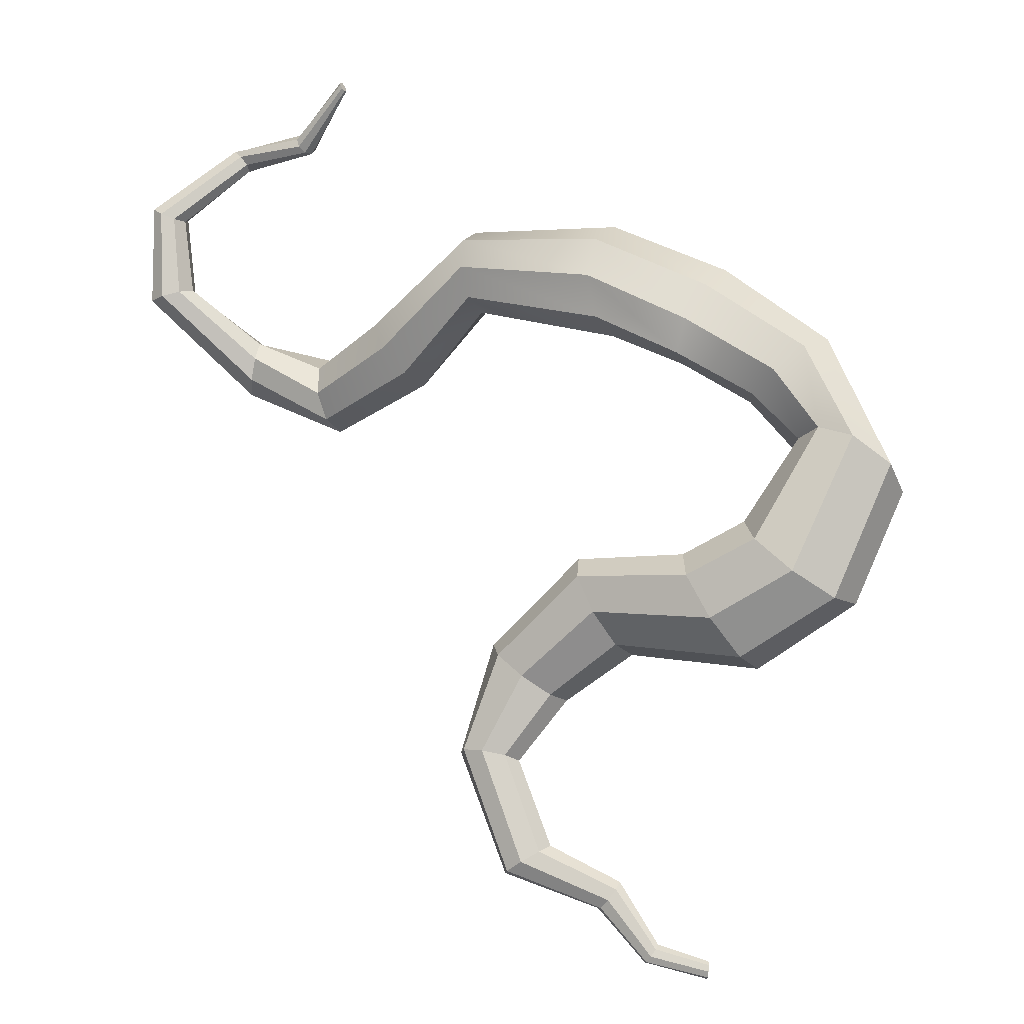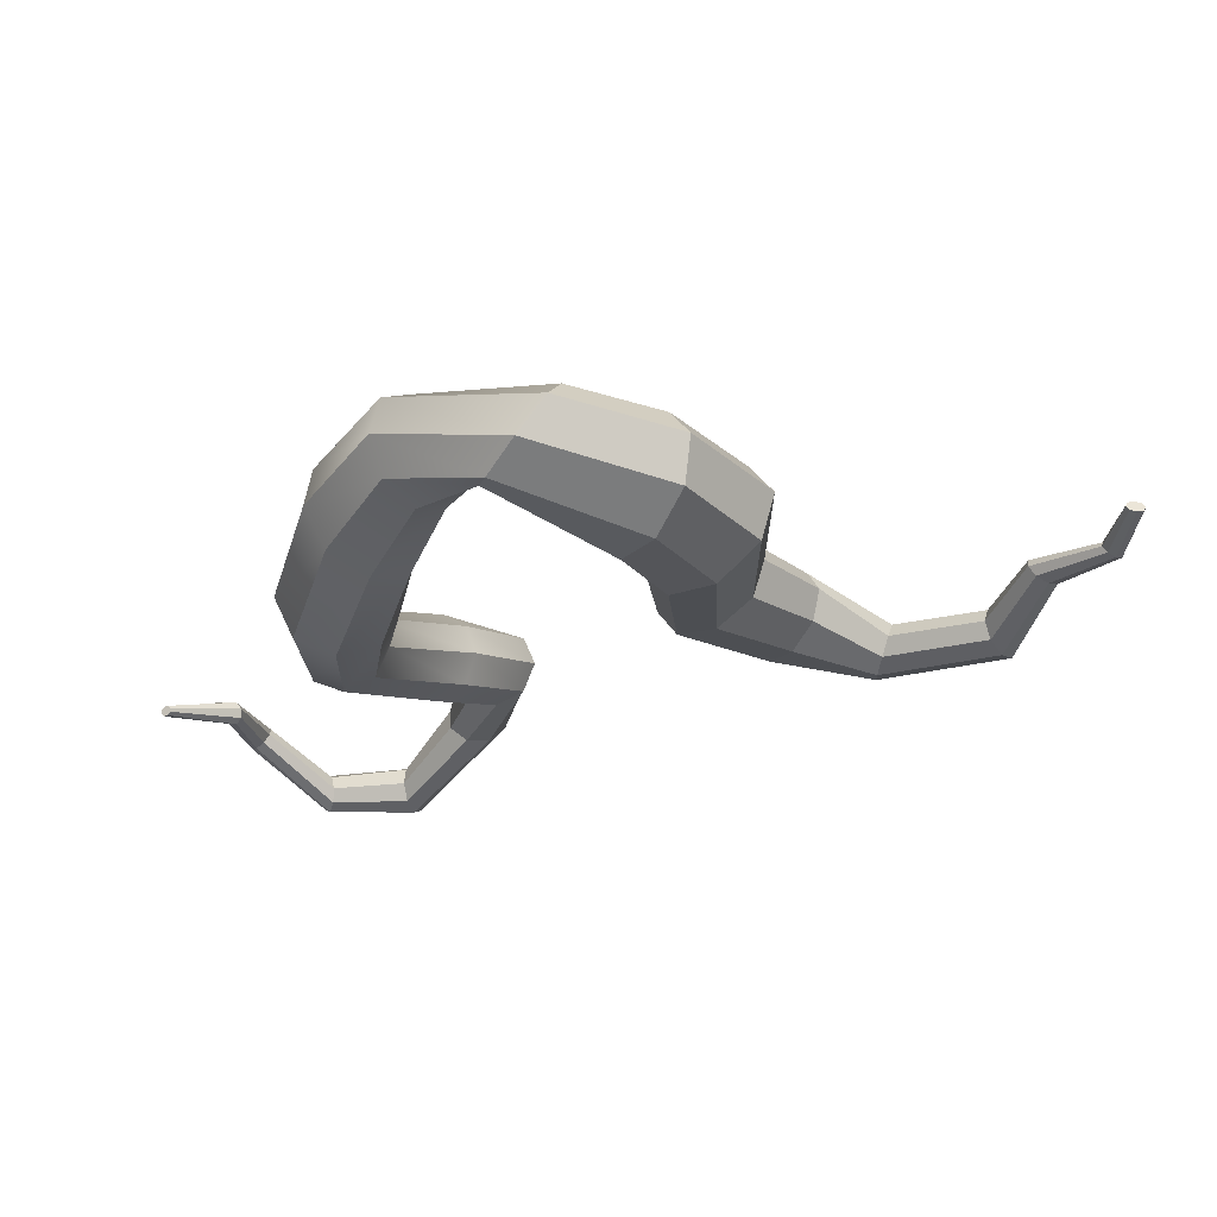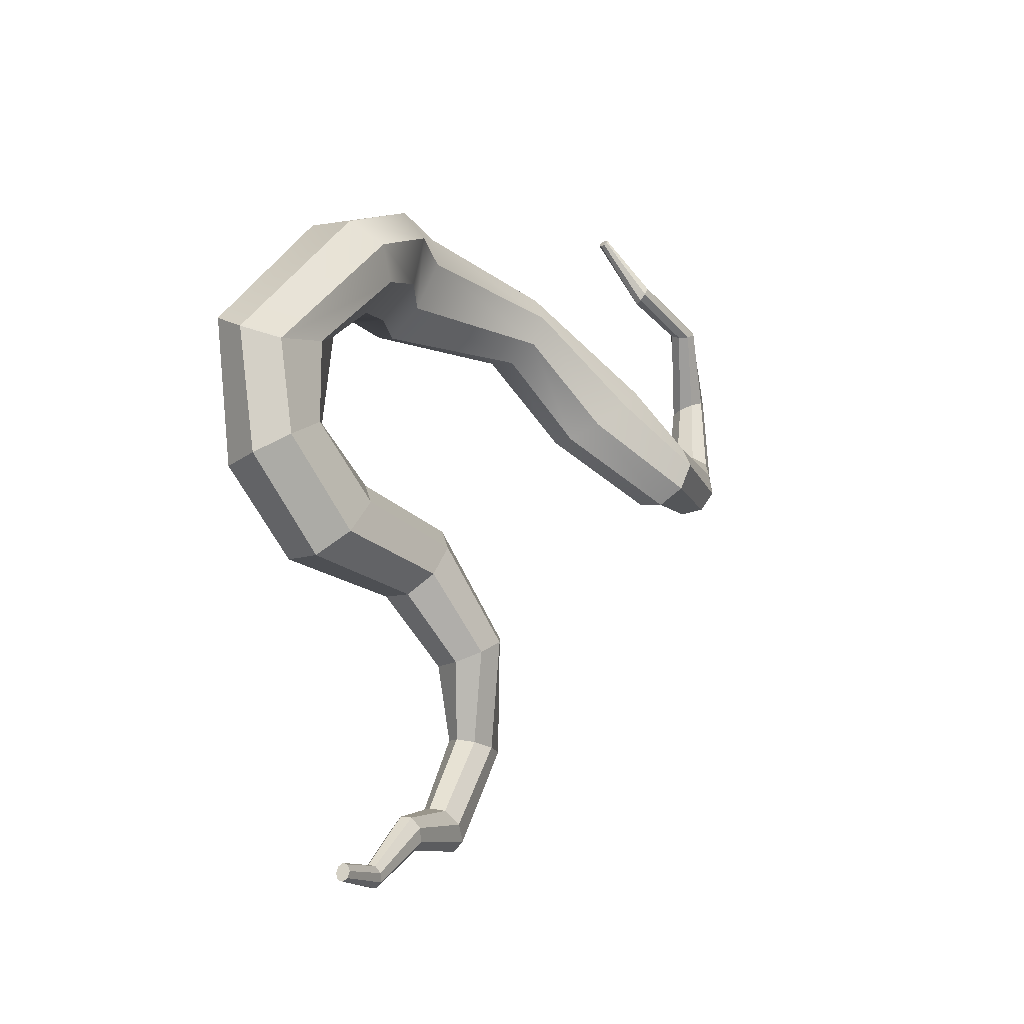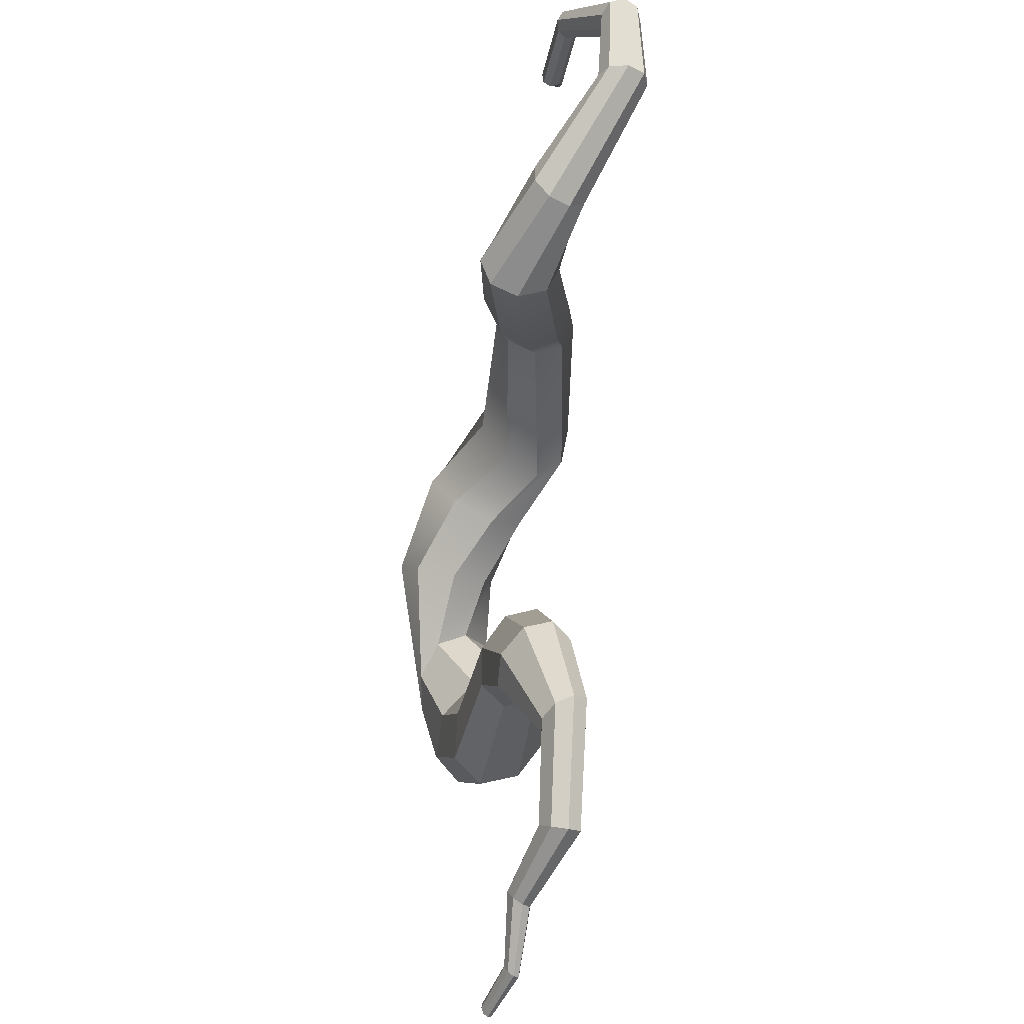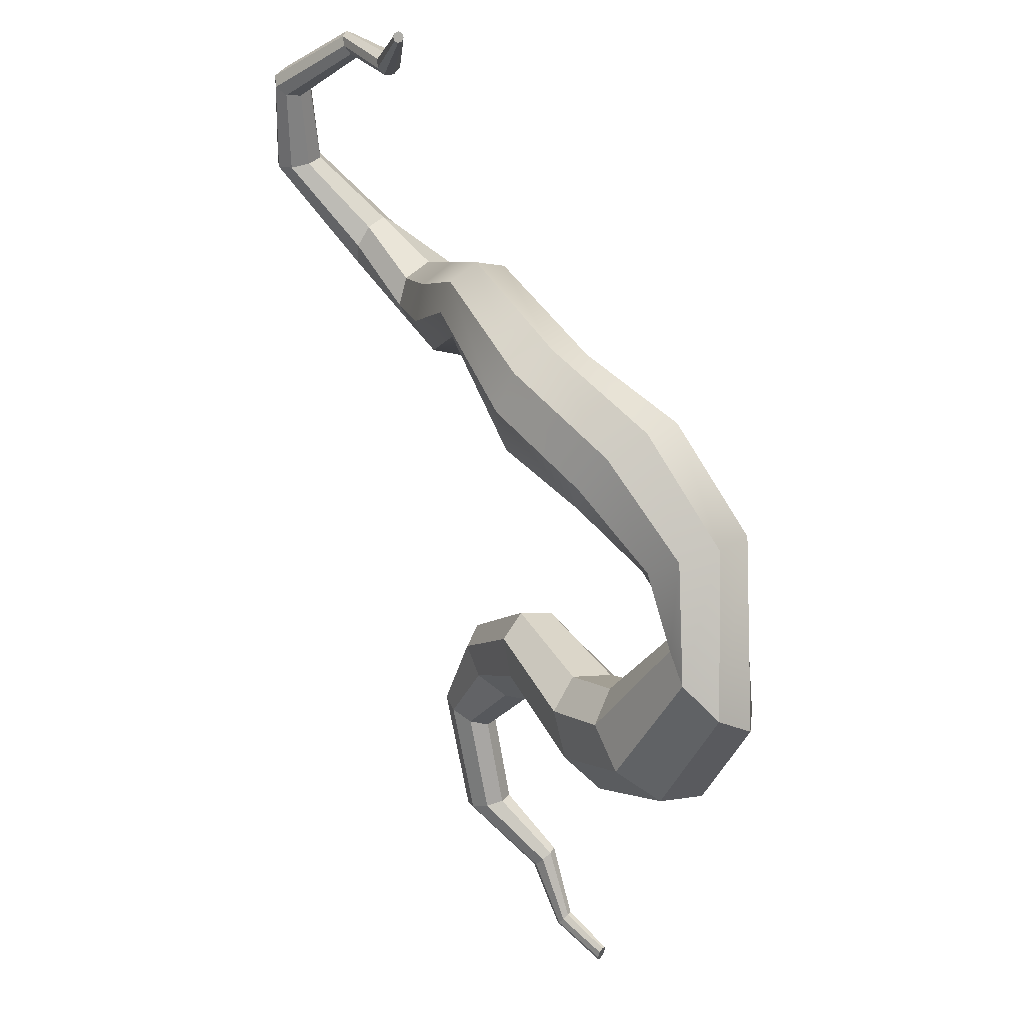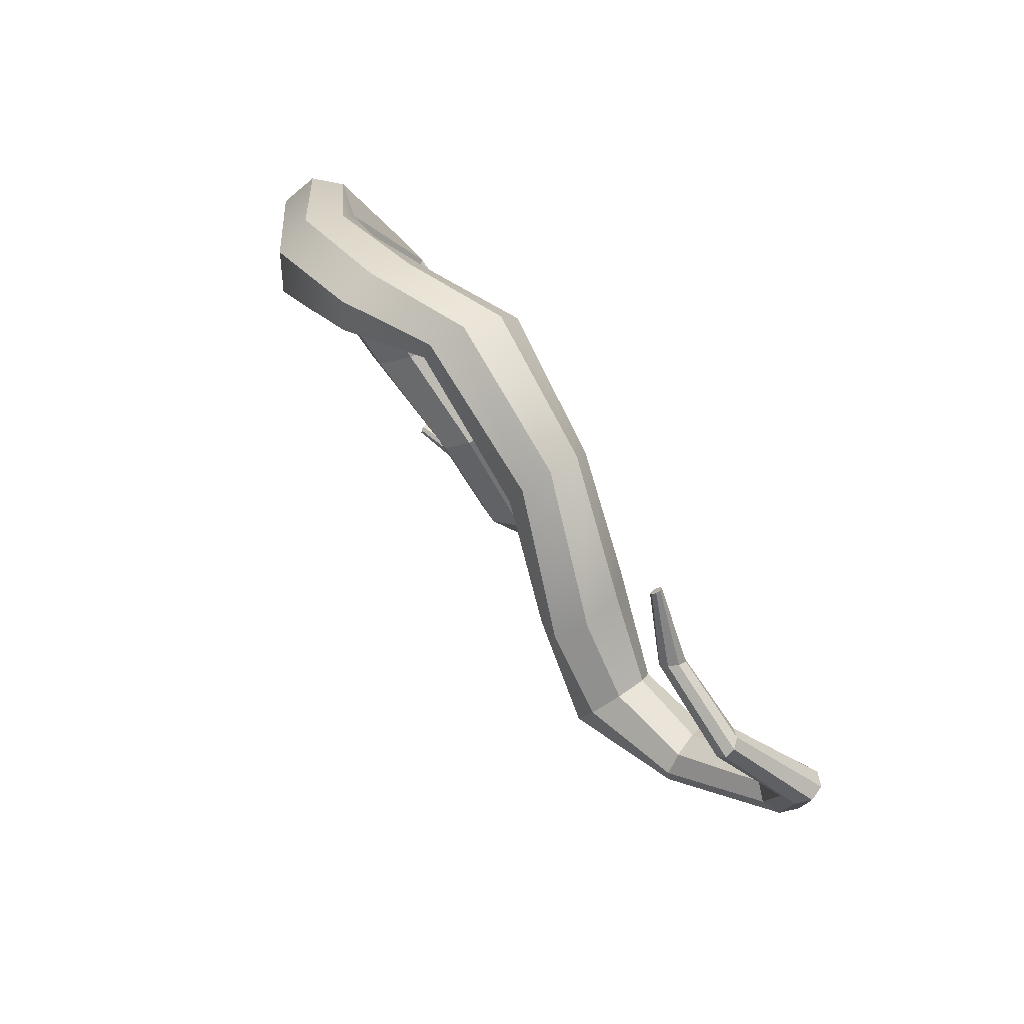
<metadata>
{"format":"obj","ext":"obj","renderer":"f3d","projection":"perspective","resolution":1024,"background":"white","views":[{"elev":-3.1,"azim":24.7,"up":"+Z"},{"elev":-21.4,"azim":95.1,"up":"+Y"},{"elev":-29.9,"azim":130.6,"up":"+Z"},{"elev":-39.5,"azim":-99.2,"up":"+Z"},{"elev":37.4,"azim":60.7,"up":"+Z"},{"elev":79.8,"azim":-122.8,"up":"+Z"}]}
</metadata>
<code>
v 0.3497 0.02586 -0.2596
v 0.3136 0.007321 -0.2263
v 0.3191 -0.03297 -0.2019
v 0.3547 -0.06784 -0.1921
v 0.4011 -0.08005 -0.2045
v 0.4402 -0.05457 -0.2381
v 0.4431 -0.01195 -0.2697
v 0.4049 0.01644 -0.2792
v -0.3372 0.0329 -0.1531
v -0.3352 -0.001444 -0.1672
v -0.3372 -0.03714 -0.1531
v -0.342 -0.05245 -0.1188
v -0.3468 -0.03886 -0.08459
v -0.3488 -0.004217 -0.07041
v -0.3468 0.03113 -0.08459
v -0.342 0.04646 -0.1188
v -0.09839 -0.1169 0.02477
v -0.1014 -0.1016 0.06156
v -0.1027 -0.06467 0.0768
v -0.1014 -0.02775 0.06156
v -0.09839 -0.01246 0.02477
v -0.09535 -0.02775 -0.01202
v -0.09409 -0.06467 -0.02726
v -0.09535 -0.1016 -0.01202
v -0.1883 -0.04031 -0.1142
v -0.1992 -0.001688 -0.1007
v -0.2255 0.02464 -0.06819
v -0.2519 0.0238 -0.03567
v -0.2628 -0.01345 -0.0222
v -0.2519 -0.06236 -0.03567
v -0.2255 -0.08703 -0.06819
v -0.1992 -0.07605 -0.1007
v 0.09366 -0.134 -0.05212
v 0.1026 -0.1009 -0.07269
v 0.1025 -0.05764 -0.04456
v 0.1028 -0.02289 0.008307
v 0.1018 -0.03214 0.052
v 0.09462 -0.07424 0.06799
v 0.08714 -0.12 0.04665
v 0.08543 -0.1421 -0.001082
v -0.4573 -0.01983 -0.1146
v -0.4468 -0.04648 -0.1168
v -0.4355 -0.06655 -0.09826
v -0.4299 -0.06762 -0.06993
v -0.4333 -0.04911 -0.04837
v -0.4438 -0.02227 -0.0462
v -0.4551 -0.002711 -0.0647
v -0.4607 -0.001811 -0.09303
v -0.5695 -0.09813 0.0083
v -0.5599 -0.1195 0.00883
v -0.5384 -0.128 0.0133
v -0.5177 -0.1185 0.0191
v -0.5099 -0.0967 0.02282
v -0.5195 -0.0753 0.02229
v -0.541 -0.06685 0.01782
v -0.5617 -0.07631 0.01202
v -0.5668 -0.09798 0.1385
v -0.5607 -0.115 0.134
v -0.5452 -0.1217 0.1258
v -0.5296 -0.1142 0.1189
v -0.5229 -0.09685 0.1172
v -0.5291 -0.07982 0.1218
v -0.5445 -0.0731 0.1299
v -0.5601 -0.08063 0.1368
v -0.4773 -0.04822 0.2165
v -0.4684 -0.05794 0.2156
v -0.4579 -0.06096 0.2075
v -0.452 -0.05518 0.197
v -0.4542 -0.04389 0.1902
v -0.4631 -0.03381 0.1911
v -0.4735 -0.03097 0.1992
v -0.4794 -0.03705 0.2097
v -0.3725 -0.04679 0.2319
v -0.3732 -0.05586 0.2247
v -0.3693 -0.05802 0.2141
v -0.3632 -0.05206 0.2065
v -0.3584 -0.04158 0.2063
v -0.3577 -0.03272 0.2135
v -0.3615 -0.0306 0.2241
v -0.3677 -0.03645 0.2317
v -0.3016 -0.06586 0.2923
v -0.3 -0.0691 0.2885
v -0.2991 -0.06238 0.2869
v -0.2979 -0.06848 0.2837
v -0.2965 -0.06436 0.2808
v -0.2966 -0.05911 0.2815
v -0.2983 -0.05592 0.2853
v -0.3004 -0.05656 0.29
v -0.3018 -0.06067 0.2929
v 0.3195 -0.002379 -0.3438
v 0.2795 -0.04028 -0.3119
v 0.2688 -0.09184 -0.3051
v 0.2937 -0.1269 -0.3274
v 0.3396 -0.1248 -0.3658
v 0.3796 -0.08693 -0.3977
v 0.3903 -0.03537 -0.4045
v 0.3654 -0.000346 -0.3822
v 0.2228 -0.01075 -0.4049
v 0.1974 -0.04573 -0.3581
v 0.192 -0.09648 -0.3435
v 0.2096 -0.1333 -0.3695
v 0.2401 -0.1345 -0.421
v 0.2654 -0.09954 -0.4678
v 0.2709 -0.0488 -0.4824
v 0.2532 -0.01202 -0.4564
v 0.07614 -0.02169 -0.4005
v 0.05708 -0.0487 -0.3603
v 0.05162 -0.08972 -0.3473
v 0.06296 -0.1207 -0.3691
v 0.08445 -0.1236 -0.4129
v 0.1035 -0.09657 -0.4531
v 0.109 -0.05555 -0.4661
v 0.09763 -0.02453 -0.4444
v -0.02988 -0.02975 -0.4857
v -0.05809 -0.05399 -0.462
v -0.06531 -0.08916 -0.4539
v -0.0473 -0.1146 -0.4662
v -0.01463 -0.1155 -0.4917
v 0.01358 -0.09128 -0.5155
v 0.0208 -0.05611 -0.5236
v 0.002796 -0.03062 -0.5112
v -0.06638 -0.07397 -0.6018
v -0.09241 -0.08595 -0.596
v -0.1021 -0.107 -0.5885
v -0.08969 -0.1249 -0.5837
v -0.06255 -0.129 -0.5845
v -0.03652 -0.117 -0.5903
v -0.02687 -0.09594 -0.5978
v -0.03924 -0.0781 -0.6026
v -0.01329 -0.07848 -0.7183
v -0.03276 -0.08965 -0.7308
v -0.03967 -0.1091 -0.7366
v -0.02998 -0.1255 -0.7321
v -0.009352 -0.1292 -0.72
v 0.01012 -0.1181 -0.7074
v 0.01703 -0.09857 -0.7017
v 0.007333 -0.08218 -0.7062
v 0.07872 -0.05564 -0.7572
v 0.07033 -0.0613 -0.7703
v 0.06963 -0.07239 -0.7784
v 0.07702 -0.08242 -0.7768
v 0.08818 -0.0855 -0.7665
v 0.09657 -0.07984 -0.7535
v 0.09727 -0.06875 -0.7453
v 0.08988 -0.05873 -0.7469
v 0.136 -0.06094 -0.8274
v 0.1312 -0.06459 -0.8361
v 0.1311 -0.07175 -0.8414
v 0.1357 -0.07822 -0.8401
v 0.1425 -0.08021 -0.833
v 0.1473 -0.07655 -0.8242
v 0.1474 -0.0694 -0.8189
v 0.1427 -0.06293 -0.8203
v 0.2025 -0.04353 -0.8489
v 0.2027 -0.04626 -0.8564
v 0.2056 -0.05074 -0.8494
v 0.2047 -0.05162 -0.8598
v 0.2072 -0.05646 -0.8571
v 0.2088 -0.05795 -0.85
v 0.2085 -0.05521 -0.8425
v 0.2065 -0.04986 -0.8391
v 0.204 -0.04502 -0.8417
v 0.1969 -0.09803 -0.05564
v 0.214 -0.07129 -0.01139
v 0.2226 -0.02414 0.01259
v 0.2137 0.02183 0.005643
v 0.1926 0.03628 -0.0287
v 0.1758 0.004598 -0.07494
v 0.1742 -0.04858 -0.1049
v 0.1819 -0.08983 -0.09563
v 0.2649 -0.05109 -0.1456
v 0.2982 -0.06562 -0.1191
v 0.331 -0.04536 -0.09019
v 0.3474 -0.002534 -0.07827
v 0.332 0.04488 -0.08582
v 0.2941 0.0656 -0.1089
v 0.2589 0.04536 -0.1359
v 0.2482 -0.00539 -0.152
f 22 23 25 26
f 23 24 32 25
f 24 17 31 32
f 17 18 30 31
f 18 19 29 30
f 19 20 28 29
f 20 21 27 28
f 21 22 26 27
f 155 154 156
f 157 155 156
f 158 157 156
f 159 158 156
f 160 159 156
f 161 160 156
f 162 161 156
f 154 162 156
f 81 82 83
f 82 84 83
f 84 85 83
f 85 86 83
f 86 87 83
f 87 88 83
f 88 89 83
f 89 81 83
f 163 164 39 40
f 164 165 38 39
f 165 166 37 38
f 166 167 36 37
f 167 168 35 36
f 168 169 34 35
f 169 170 33 34
f 170 163 40 33
f 26 25 10 9
f 27 26 9 16
f 28 27 16 15
f 29 28 15 14
f 30 29 14 13
f 31 30 13 12
f 32 31 12 11
f 25 32 11 10
f 34 33 24 23
f 35 34 23 22
f 36 35 22 21
f 37 36 21 20
f 38 37 20 19
f 39 38 19 18
f 40 39 18 17
f 33 40 17 24
f 9 10 42 41
f 10 11 43 42
f 11 12 44 43
f 12 13 45 44
f 13 14 46 45
f 14 15 47 46
f 15 16 48 47
f 16 9 41 48
f 41 42 50 49
f 42 43 51 50
f 43 44 52 51
f 44 45 53 52
f 45 46 54 53
f 46 47 55 54
f 47 48 56 55
f 48 41 49 56
f 49 50 58 57
f 50 51 59 58
f 51 52 60 59
f 52 53 61 60
f 53 54 62 61
f 54 55 63 62
f 55 56 64 63
f 56 49 57 64
f 57 58 66 65
f 58 59 67 66
f 59 60 68 67
f 60 61 69 68
f 61 62 70 69
f 62 63 71 70
f 63 64 72 71
f 64 57 65 72
f 65 66 74 73
f 66 67 75 74
f 67 68 76 75
f 68 69 77 76
f 69 70 78 77
f 70 71 79 78
f 71 72 80 79
f 72 65 73 80
f 73 74 82 81
f 74 75 84 82
f 75 76 85 84
f 76 77 86 85
f 77 78 87 86
f 78 79 88 87
f 79 80 89 88
f 80 73 81 89
f 2 1 90 91
f 3 2 91 92
f 4 3 92 93
f 5 4 93 94
f 6 5 94 95
f 7 6 95 96
f 8 7 96 97
f 1 8 97 90
f 91 90 98 99
f 92 91 99 100
f 93 92 100 101
f 94 93 101 102
f 95 94 102 103
f 96 95 103 104
f 97 96 104 105
f 90 97 105 98
f 99 98 106 107
f 100 99 107 108
f 101 100 108 109
f 102 101 109 110
f 103 102 110 111
f 104 103 111 112
f 105 104 112 113
f 98 105 113 106
f 107 106 114 115
f 108 107 115 116
f 109 108 116 117
f 110 109 117 118
f 111 110 118 119
f 112 111 119 120
f 113 112 120 121
f 106 113 121 114
f 115 114 122 123
f 116 115 123 124
f 117 116 124 125
f 118 117 125 126
f 119 118 126 127
f 120 119 127 128
f 121 120 128 129
f 114 121 129 122
f 123 122 130 131
f 124 123 131 132
f 125 124 132 133
f 126 125 133 134
f 127 126 134 135
f 128 127 135 136
f 129 128 136 137
f 122 129 137 130
f 131 130 138 139
f 132 131 139 140
f 133 132 140 141
f 134 133 141 142
f 135 134 142 143
f 136 135 143 144
f 137 136 144 145
f 130 137 145 138
f 139 138 146 147
f 140 139 147 148
f 141 140 148 149
f 142 141 149 150
f 143 142 150 151
f 144 143 151 152
f 145 144 152 153
f 138 145 153 146
f 147 146 154 155
f 148 147 155 157
f 149 148 157 158
f 150 149 158 159
f 151 150 159 160
f 152 151 160 161
f 153 152 161 162
f 146 153 162 154
f 164 163 172 173
f 165 164 173 174
f 166 165 174 175
f 167 166 175 176
f 168 167 176 177
f 169 168 177 178
f 170 169 178 171
f 163 170 171 172
f 3 4 172 171
f 4 5 173 172
f 5 6 174 173
f 6 7 175 174
f 7 8 176 175
f 8 1 177 176
f 1 2 178 177
f 2 3 171 178

</code>
